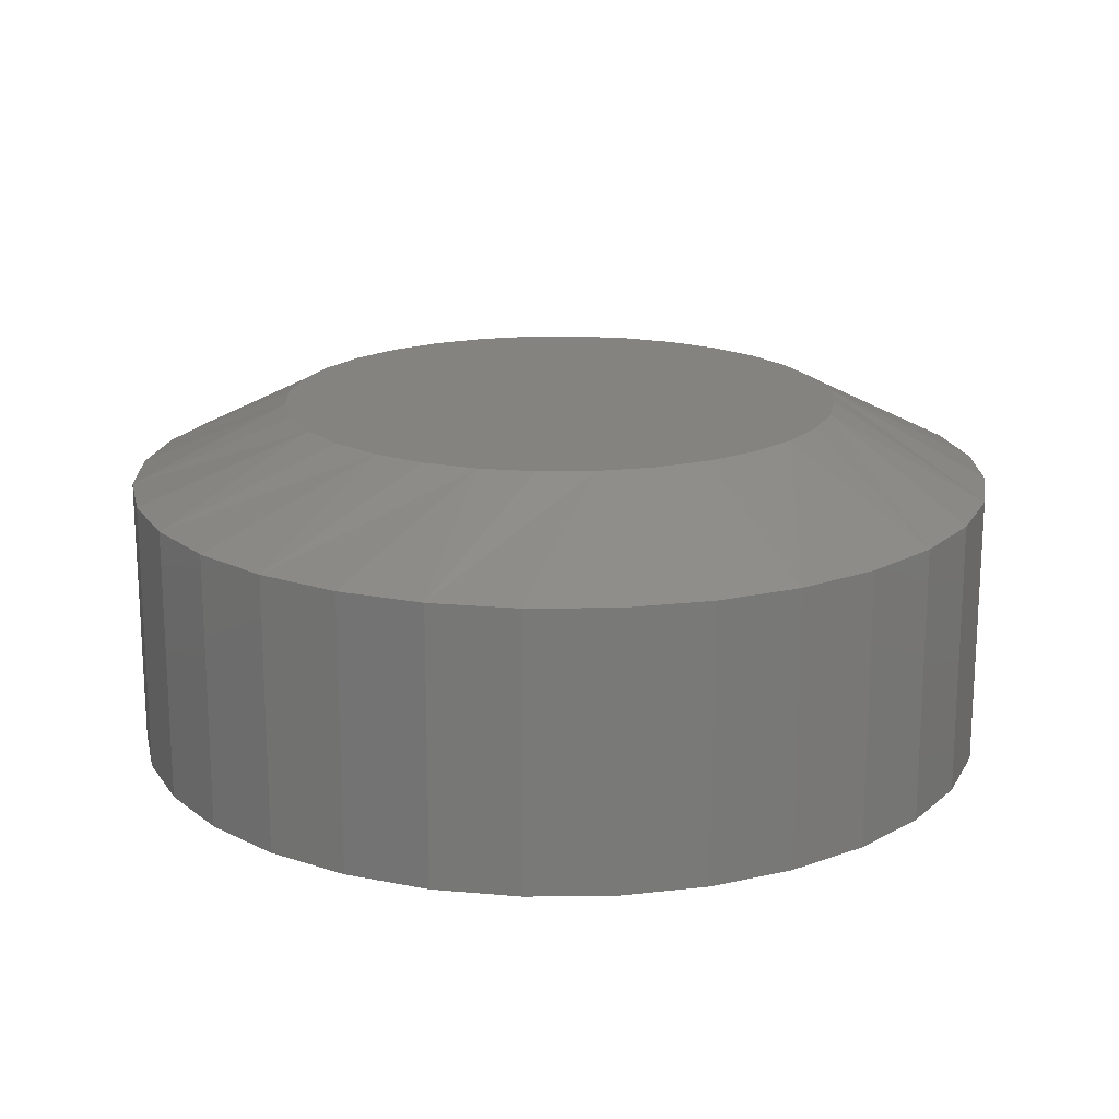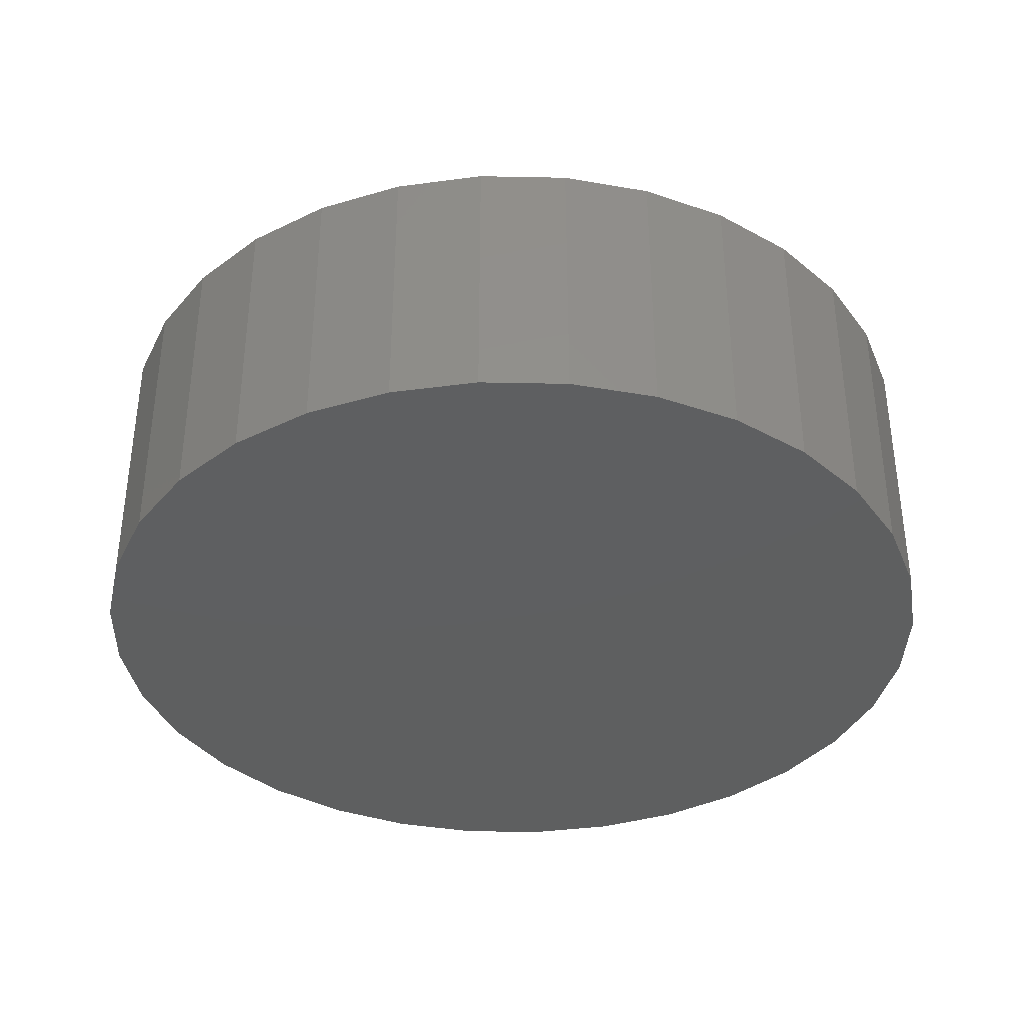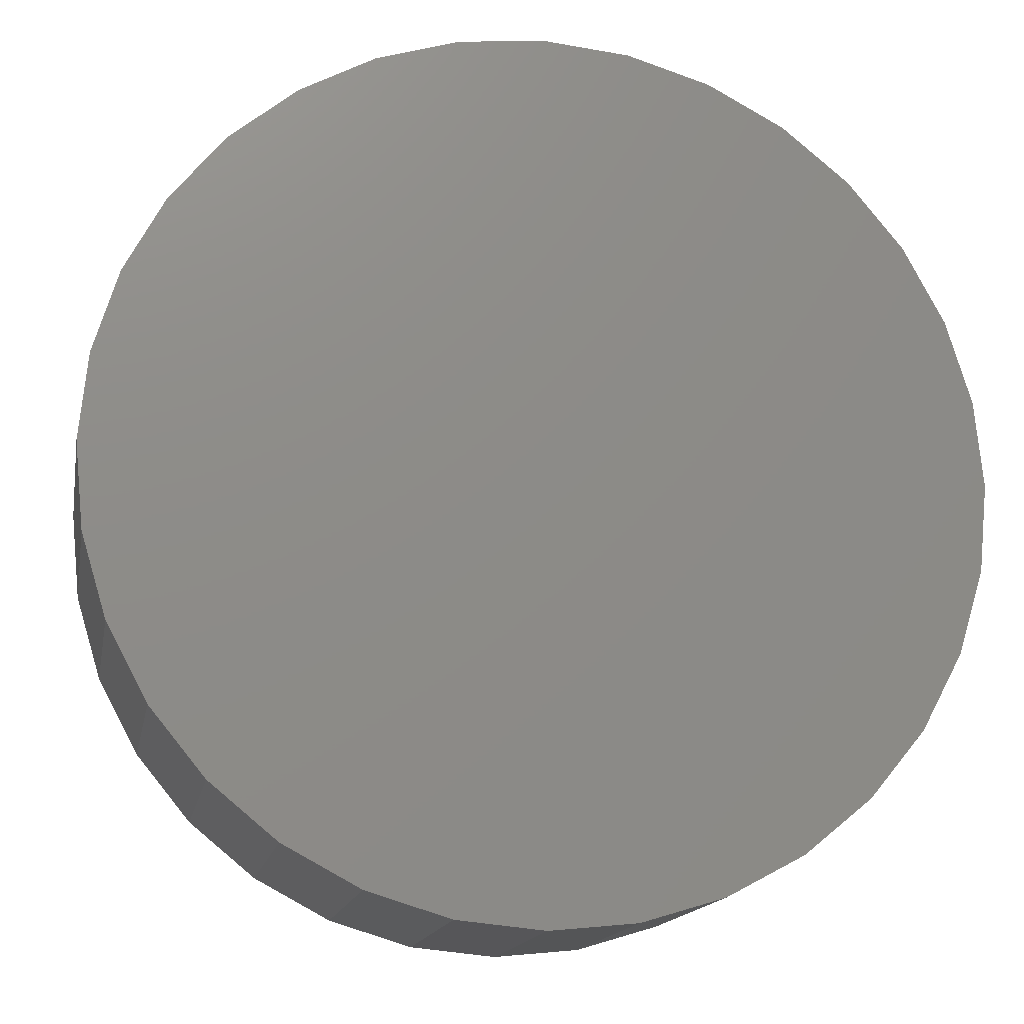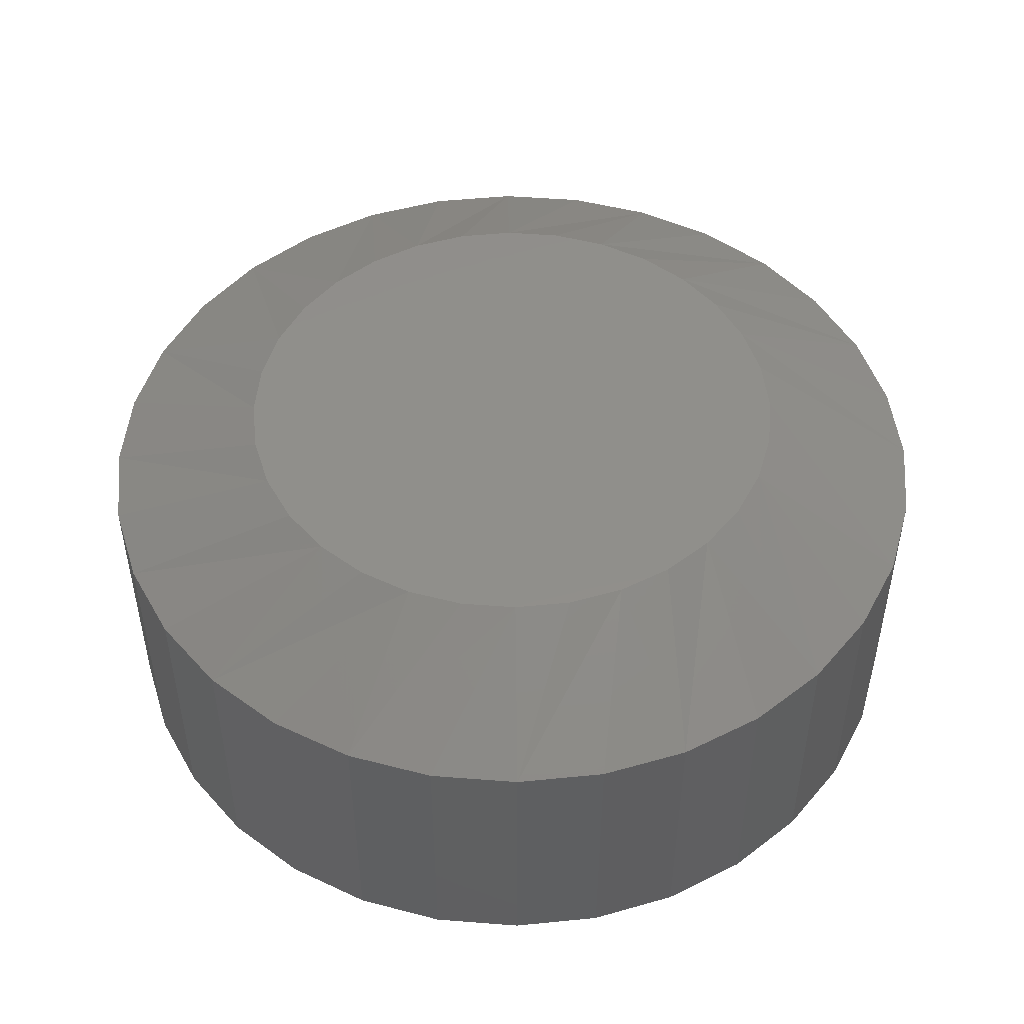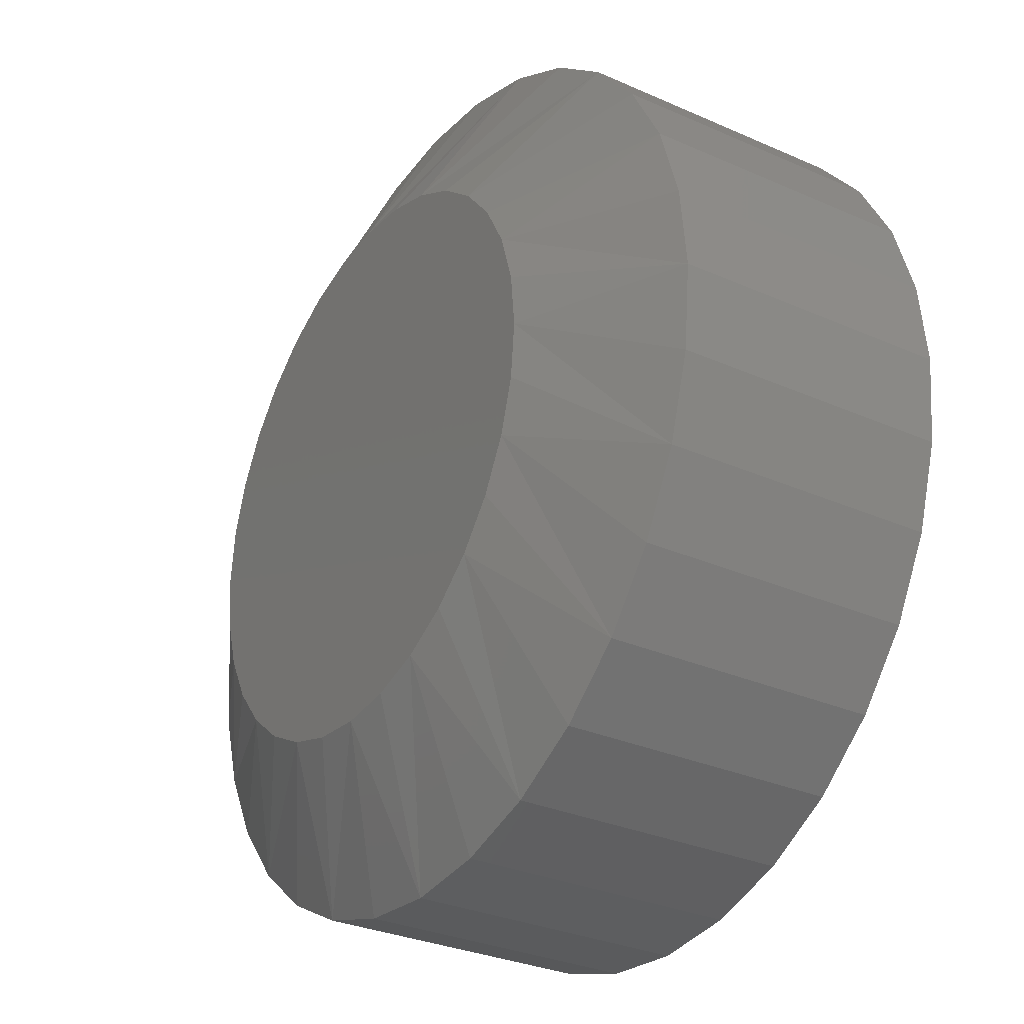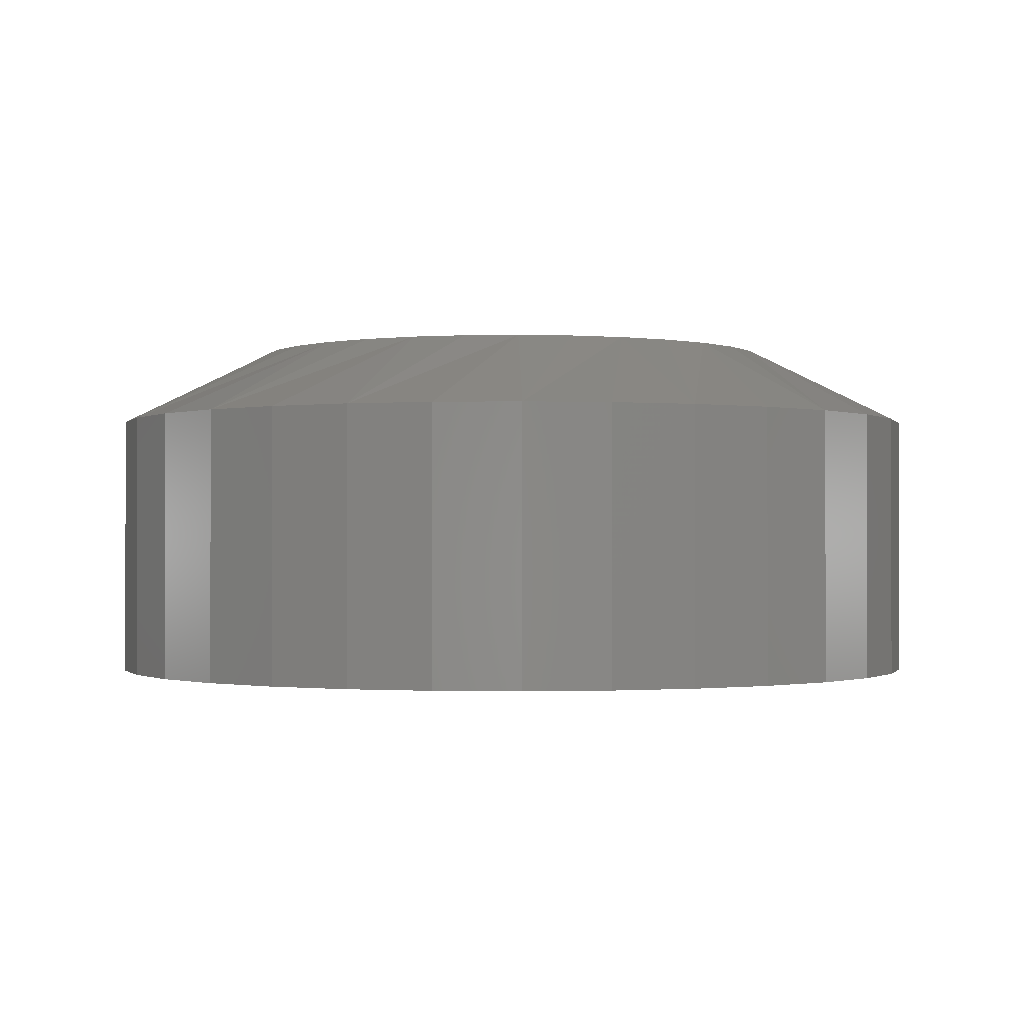
<metadata>
{"format":"stl","ext":"stl","renderer":"f3d","projection":"perspective","resolution":1024,"background":"white","views":[{"elev":18.1,"azim":-29.4,"up":"+Y"},{"elev":-37.0,"azim":105.4,"up":"+Y"},{"elev":-15.2,"azim":-10.4,"up":"+Z"},{"elev":48.9,"azim":-135.7,"up":"+Y"},{"elev":-30.7,"azim":-122.5,"up":"+Z"},{"elev":-0.9,"azim":-68.8,"up":"+Y"}]}
</metadata>
<code>
# stl→obj: 96 verts, 188 faces
v -0.5931 3.697e-17 0.2506
v -0.5822 3.812e-17 0.2495
v -0.604 3.569e-17 0.2495
v -0.6145 3.433e-17 0.2463
v -0.5717 3.908e-17 0.2463
v -0.6242 3.293e-17 0.2412
v -0.562 3.983e-17 0.2412
v -0.6326 3.156e-17 0.2342
v -0.5535 4.034e-17 0.2342
v -0.6396 3.026e-17 0.2257
v -0.5466 4.058e-17 0.2257
v -0.6448 2.908e-17 0.2161
v -0.5414 4.055e-17 0.2161
v -0.5466 3.67e-17 0.1636
v -0.6396 2.638e-17 0.1636
v -0.5414 3.788e-17 0.1733
v -0.6326 2.662e-17 0.1551
v -0.5535 3.54e-17 0.1551
v -0.6242 2.713e-17 0.1482
v -0.562 3.403e-17 0.1482
v -0.6145 2.788e-17 0.143
v -0.5717 3.263e-17 0.143
v -0.604 2.884e-17 0.1398
v -0.5822 3.127e-17 0.1398
v -0.5931 2.999e-17 0.1387
v -0.6448 2.641e-17 0.1733
v -0.6479 2.671e-17 0.1837
v -0.5382 3.889e-17 0.1837
v -0.649 2.727e-17 0.1947
v -0.5372 3.969e-17 0.1947
v -0.6479 2.807e-17 0.2056
v -0.5382 4.025e-17 0.2056
v -0.5059 -0.01562 0.1947
v -0.5059 -0.07031 0.1947
v -0.5076 -0.01562 0.1776
v -0.5076 -0.07031 0.1776
v -0.5126 -0.01562 0.1613
v -0.5126 -0.07031 0.1613
v -0.5206 -0.01562 0.1462
v -0.5206 -0.07031 0.1462
v -0.5315 -0.01562 0.133
v -0.5315 -0.07031 0.133
v -0.5447 -0.01562 0.1222
v -0.5447 -0.07031 0.1222
v -0.5597 -0.01562 0.1141
v -0.5597 -0.07031 0.1141
v -0.5761 -0.01562 0.1092
v -0.5761 -0.07031 0.1092
v -0.5931 -0.01562 0.1075
v -0.5931 -0.07031 0.1075
v -0.6101 -0.01562 0.1092
v -0.6101 -0.07031 0.1092
v -0.6265 -0.01562 0.1141
v -0.6265 -0.07031 0.1141
v -0.6415 -0.01562 0.1222
v -0.6415 -0.07031 0.1222
v -0.6547 -0.01562 0.133
v -0.6547 -0.07031 0.133
v -0.6656 -0.01562 0.1462
v -0.6656 -0.07031 0.1462
v -0.6736 -0.01562 0.1613
v -0.6736 -0.07031 0.1613
v -0.6786 -0.01562 0.1776
v -0.6786 -0.07031 0.1776
v -0.6803 -0.01562 0.1947
v -0.6803 -0.07031 0.1947
v -0.6786 -0.01562 0.2117
v -0.6786 -0.07031 0.2117
v -0.6736 -0.01562 0.228
v -0.6736 -0.07031 0.228
v -0.6656 -0.01562 0.2431
v -0.6656 -0.07031 0.2431
v -0.6547 -0.01562 0.2563
v -0.6547 -0.07031 0.2563
v -0.6415 -0.01562 0.2671
v -0.6415 -0.07031 0.2671
v -0.6265 -0.01562 0.2752
v -0.6265 -0.07031 0.2752
v -0.6101 -0.01562 0.2802
v -0.6101 -0.07031 0.2802
v -0.5931 -0.01562 0.2818
v -0.5931 -0.07031 0.2818
v -0.5761 -0.01562 0.2802
v -0.5761 -0.07031 0.2802
v -0.5597 -0.01562 0.2752
v -0.5597 -0.07031 0.2752
v -0.5447 -0.01562 0.2671
v -0.5447 -0.07031 0.2671
v -0.5315 -0.01562 0.2563
v -0.5315 -0.07031 0.2563
v -0.5206 -0.01562 0.2431
v -0.5206 -0.07031 0.2431
v -0.5126 -0.01562 0.228
v -0.5126 -0.07031 0.228
v -0.5076 -0.01562 0.2117
v -0.5076 -0.07031 0.2117
f 1 2 3
f 4 3 2
f 5 4 2
f 6 4 5
f 7 6 5
f 8 6 7
f 9 8 7
f 10 8 9
f 11 10 9
f 12 10 11
f 13 12 11
f 14 15 16
f 17 15 14
f 18 17 14
f 19 17 18
f 20 19 18
f 21 19 20
f 22 21 20
f 23 21 22
f 24 23 22
f 25 23 24
f 15 26 16
f 16 26 27
f 16 27 28
f 28 27 29
f 28 29 30
f 30 29 31
f 30 31 32
f 32 31 12
f 32 12 13
f 33 34 35
f 35 34 36
f 35 36 37
f 37 36 38
f 37 38 39
f 39 38 40
f 39 40 41
f 41 40 42
f 41 42 43
f 43 42 44
f 43 44 45
f 45 44 46
f 45 46 47
f 47 46 48
f 47 48 49
f 49 48 50
f 49 50 51
f 51 50 52
f 51 52 53
f 53 52 54
f 53 54 55
f 55 54 56
f 55 56 57
f 57 56 58
f 57 58 59
f 59 58 60
f 59 60 61
f 61 60 62
f 61 62 63
f 63 62 64
f 63 64 65
f 65 64 66
f 65 66 67
f 67 66 68
f 67 68 69
f 69 68 70
f 69 70 71
f 71 70 72
f 71 72 73
f 73 72 74
f 73 74 75
f 75 74 76
f 75 76 77
f 77 76 78
f 77 78 79
f 79 78 80
f 79 80 81
f 81 80 82
f 81 82 83
f 83 82 84
f 83 84 85
f 85 84 86
f 85 86 87
f 87 86 88
f 87 88 89
f 89 88 90
f 89 90 91
f 91 90 92
f 91 92 93
f 93 92 94
f 93 94 95
f 95 94 96
f 95 96 33
f 33 96 34
f 35 37 16
f 61 27 26
f 59 61 26
f 57 59 26
f 57 26 15
f 57 15 17
f 55 57 17
f 53 55 17
f 53 17 19
f 53 19 21
f 51 53 21
f 49 51 21
f 49 21 23
f 49 23 25
f 47 49 25
f 45 47 25
f 45 25 24
f 45 24 22
f 43 45 22
f 41 43 22
f 41 22 20
f 41 20 18
f 39 41 18
f 37 39 18
f 37 18 14
f 37 14 16
f 33 35 16
f 33 16 28
f 33 28 30
f 29 27 61
f 29 61 63
f 29 63 65
f 67 69 12
f 93 32 13
f 91 93 13
f 89 91 13
f 89 13 11
f 89 11 9
f 87 89 9
f 85 87 9
f 85 9 7
f 85 7 5
f 83 85 5
f 81 83 5
f 81 5 2
f 81 2 1
f 79 81 1
f 77 79 1
f 77 1 3
f 77 3 4
f 75 77 4
f 73 75 4
f 73 4 6
f 73 6 8
f 71 73 8
f 69 71 8
f 69 8 10
f 69 10 12
f 65 67 12
f 65 12 31
f 65 31 29
f 30 32 93
f 30 93 95
f 30 95 33
f 80 84 82
f 84 80 78
f 84 78 86
f 86 78 76
f 86 76 88
f 88 76 74
f 88 74 90
f 42 56 44
f 44 56 54
f 44 54 46
f 46 54 52
f 46 52 48
f 48 52 50
f 90 74 92
f 92 74 72
f 92 72 94
f 94 72 70
f 94 70 96
f 96 70 68
f 96 68 34
f 34 68 66
f 34 66 36
f 36 66 64
f 36 64 38
f 38 64 62
f 38 62 40
f 40 62 60
f 40 60 42
f 42 60 58
f 42 58 56

</code>
